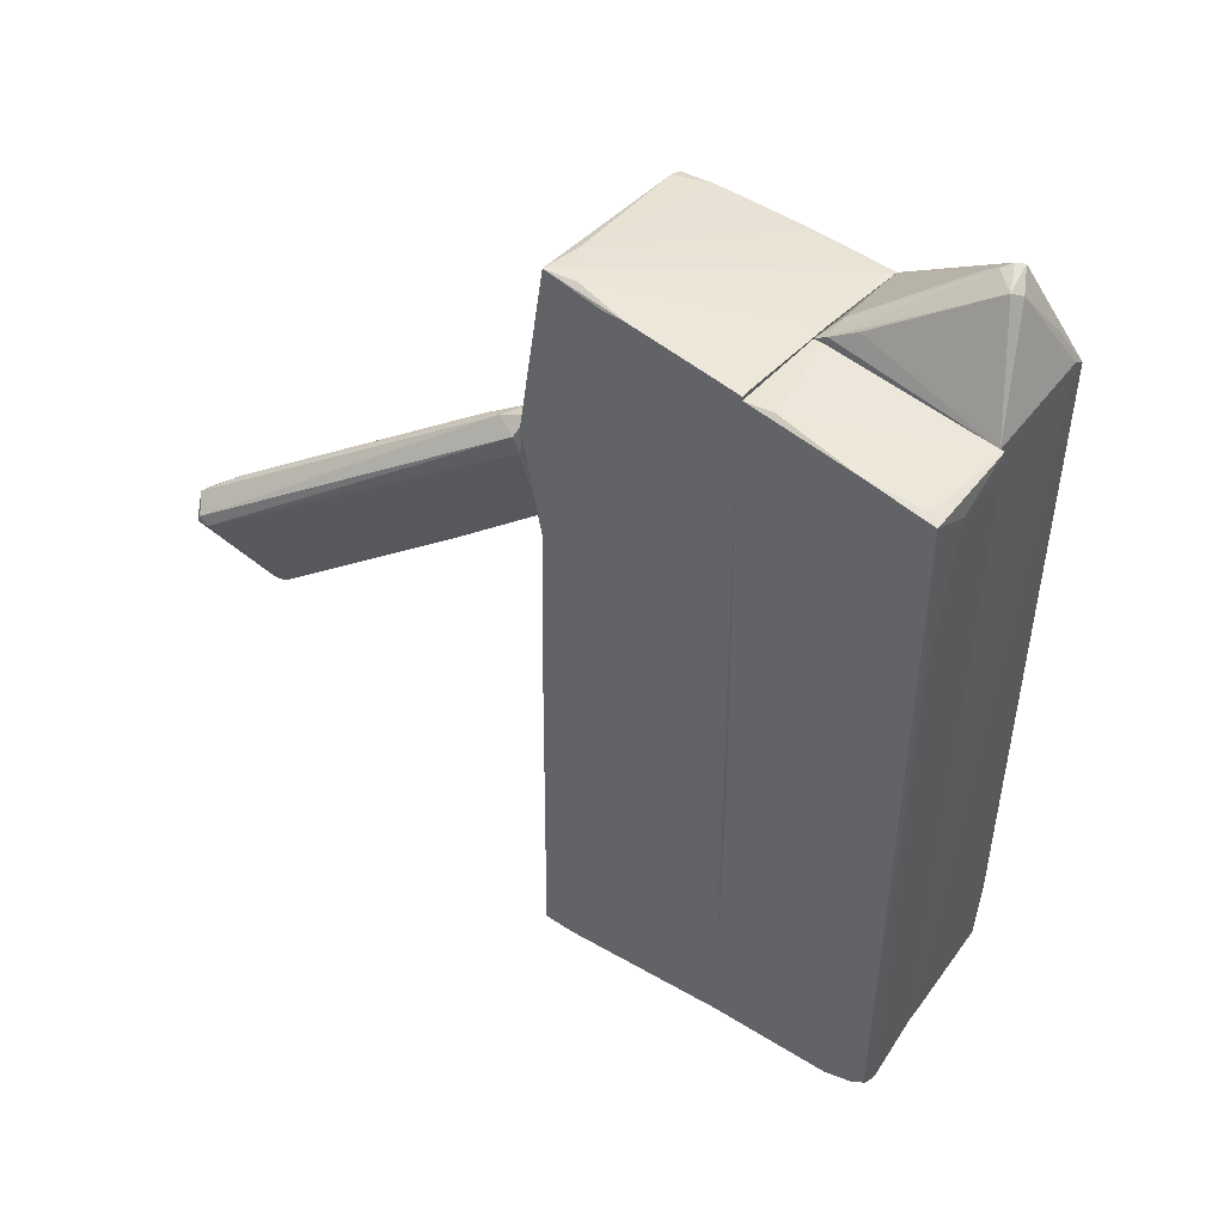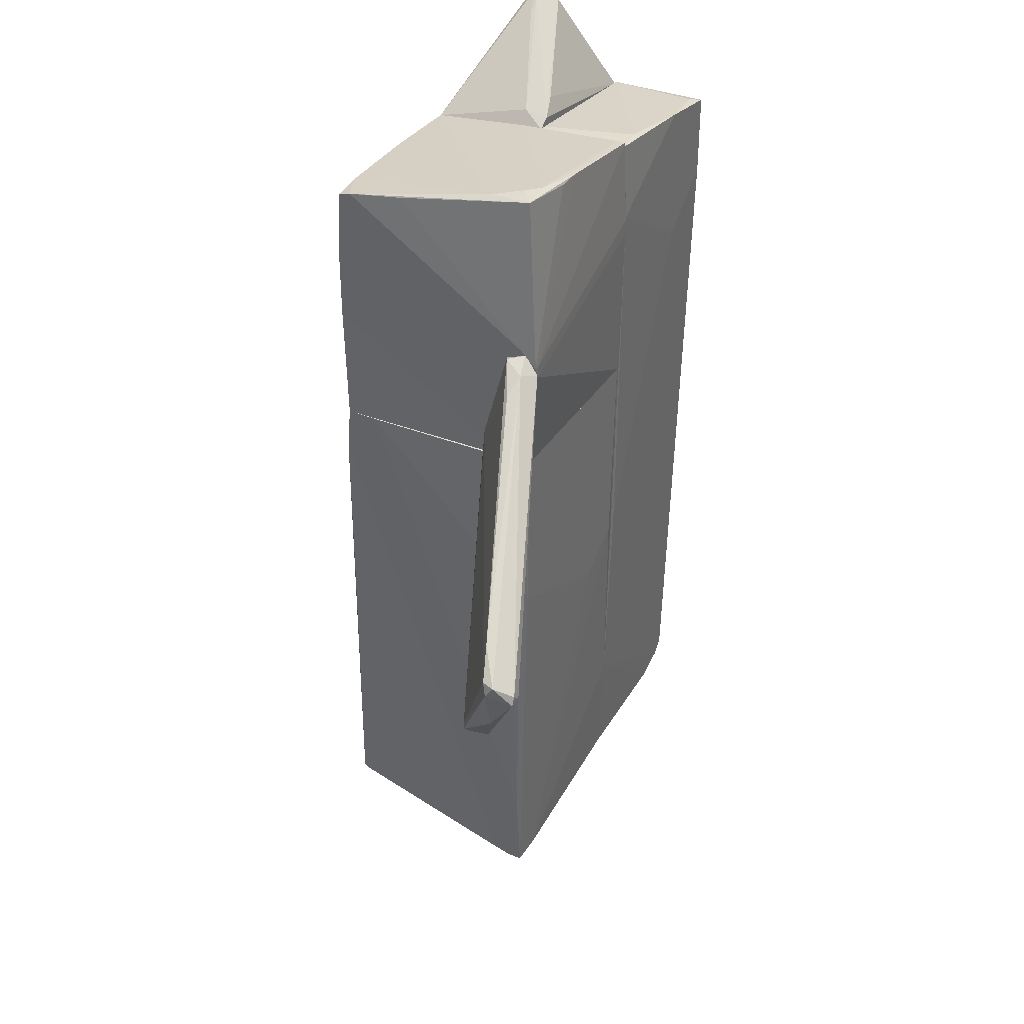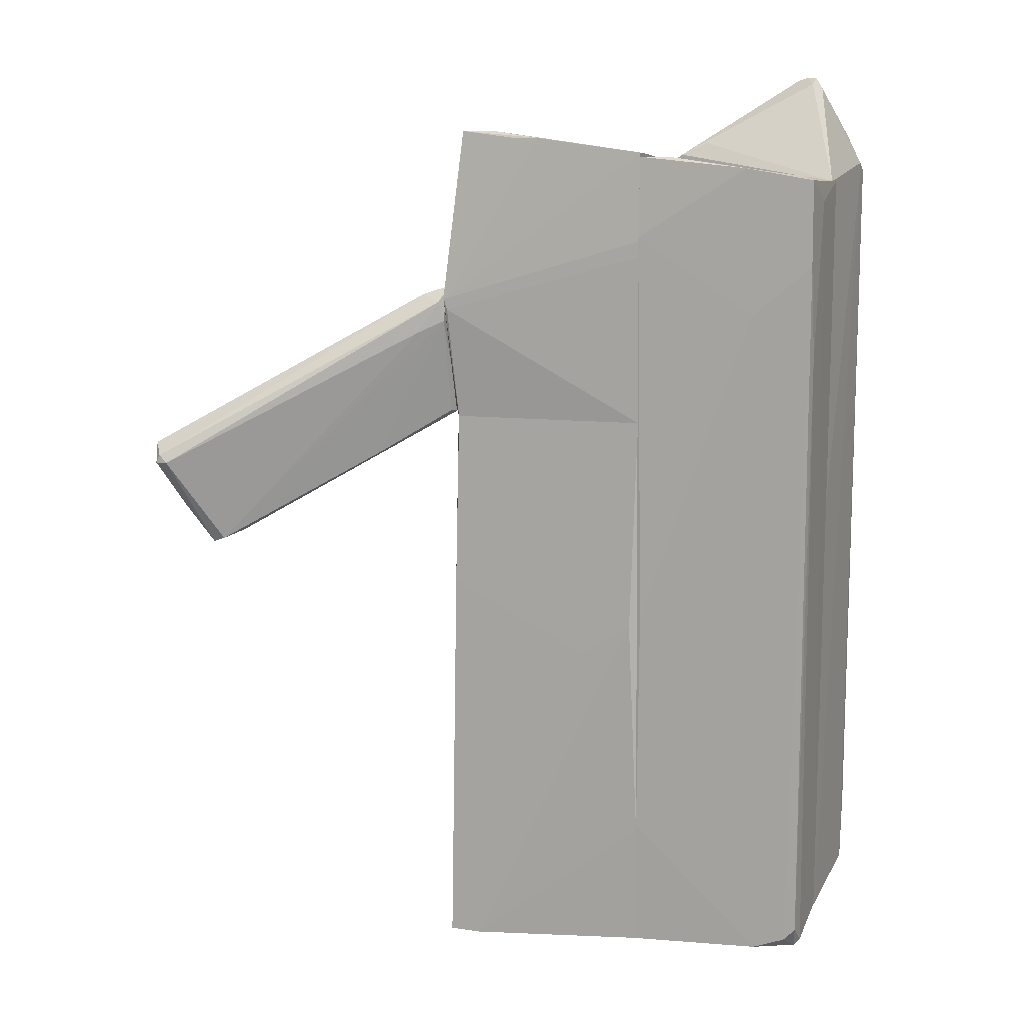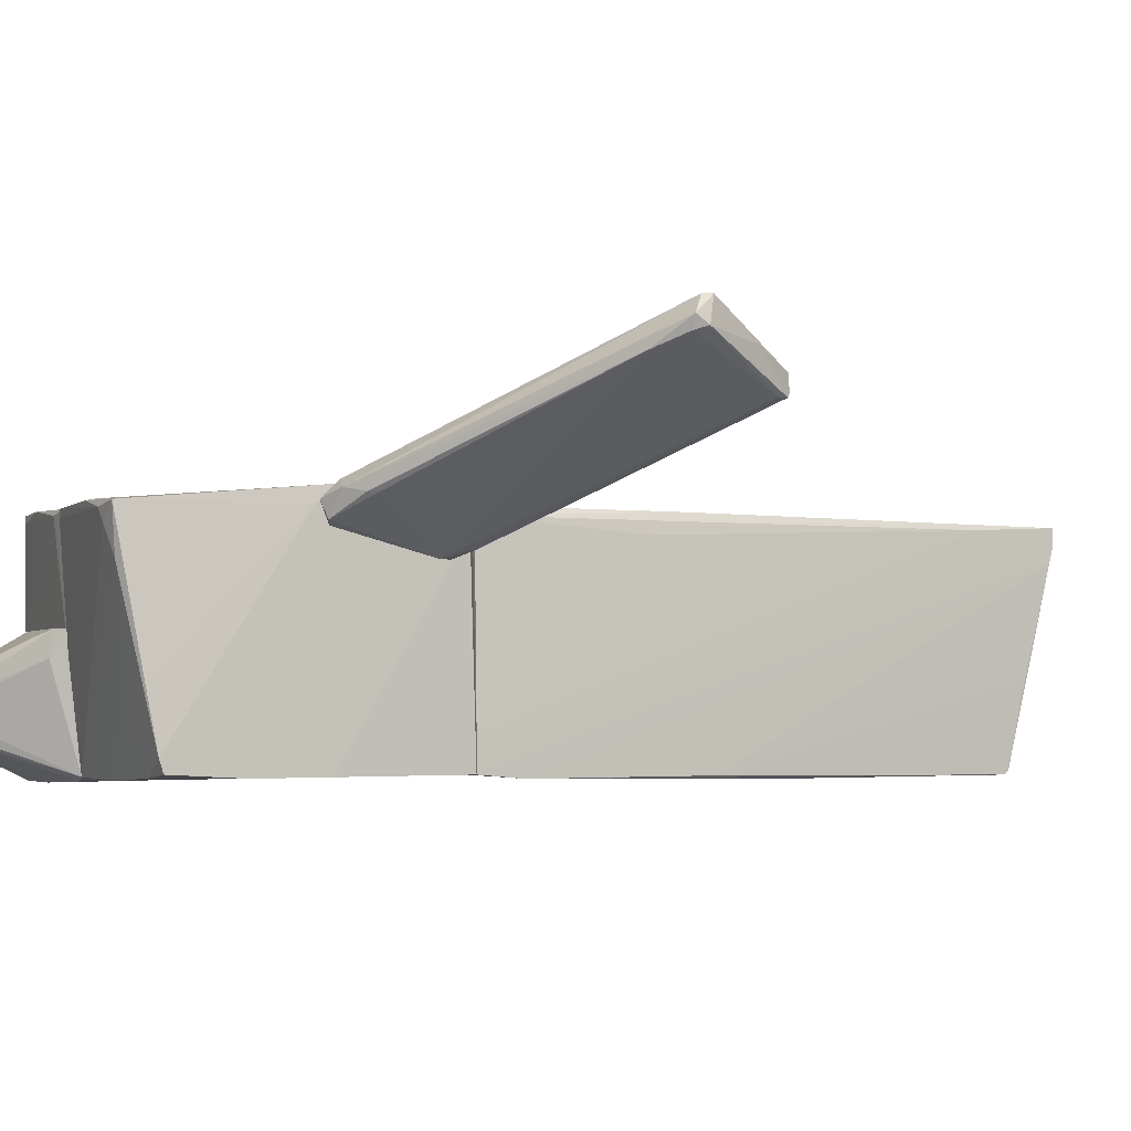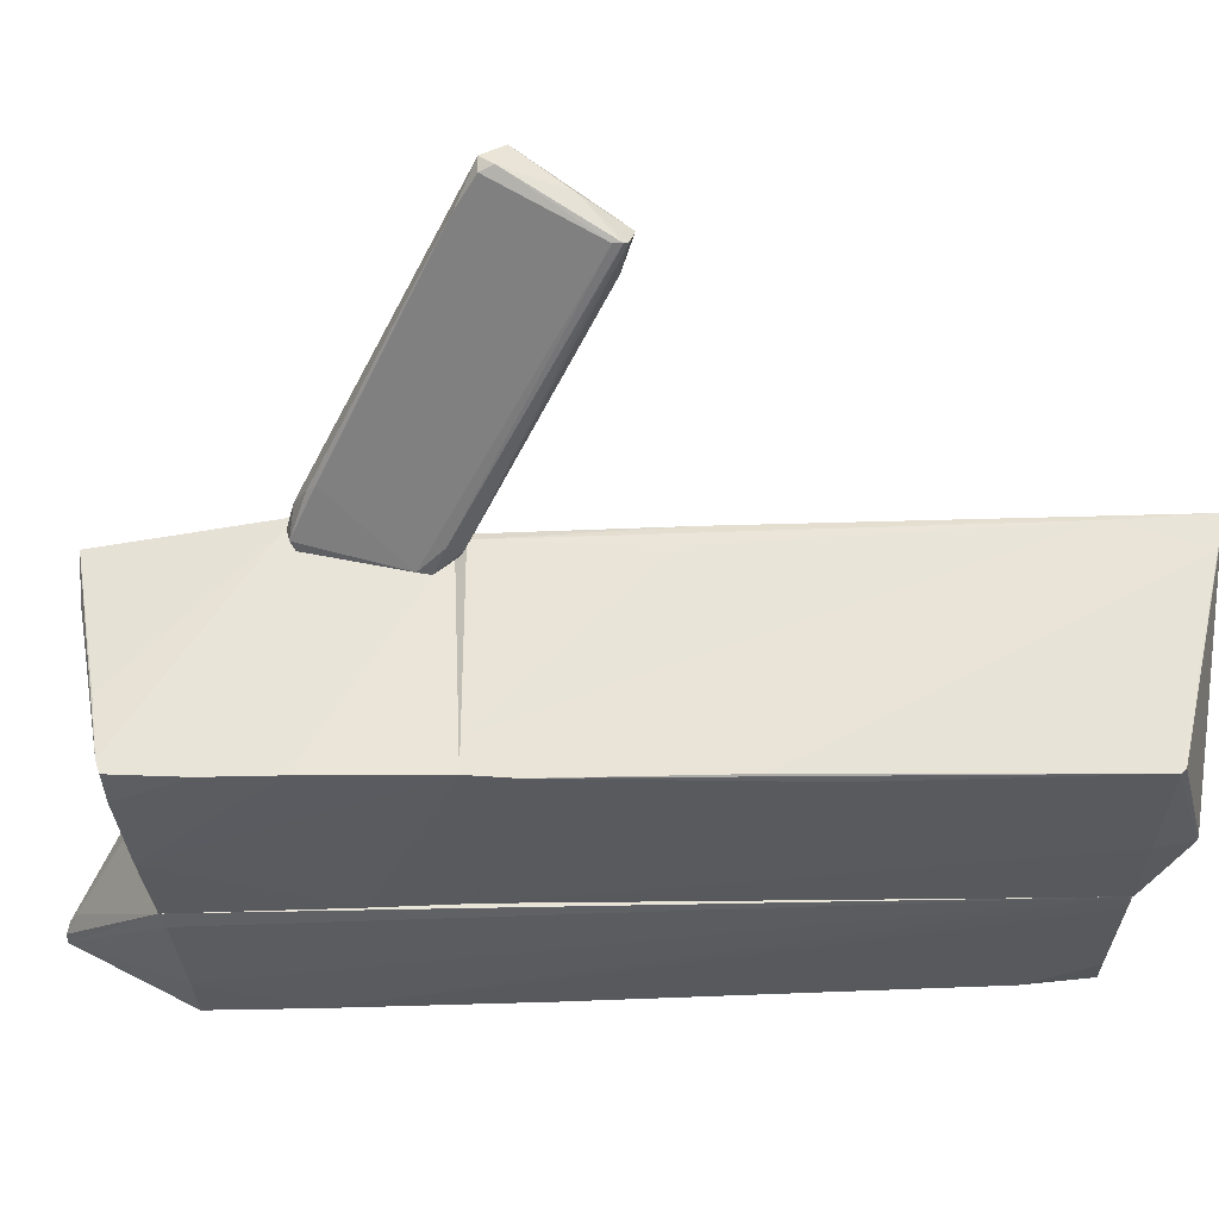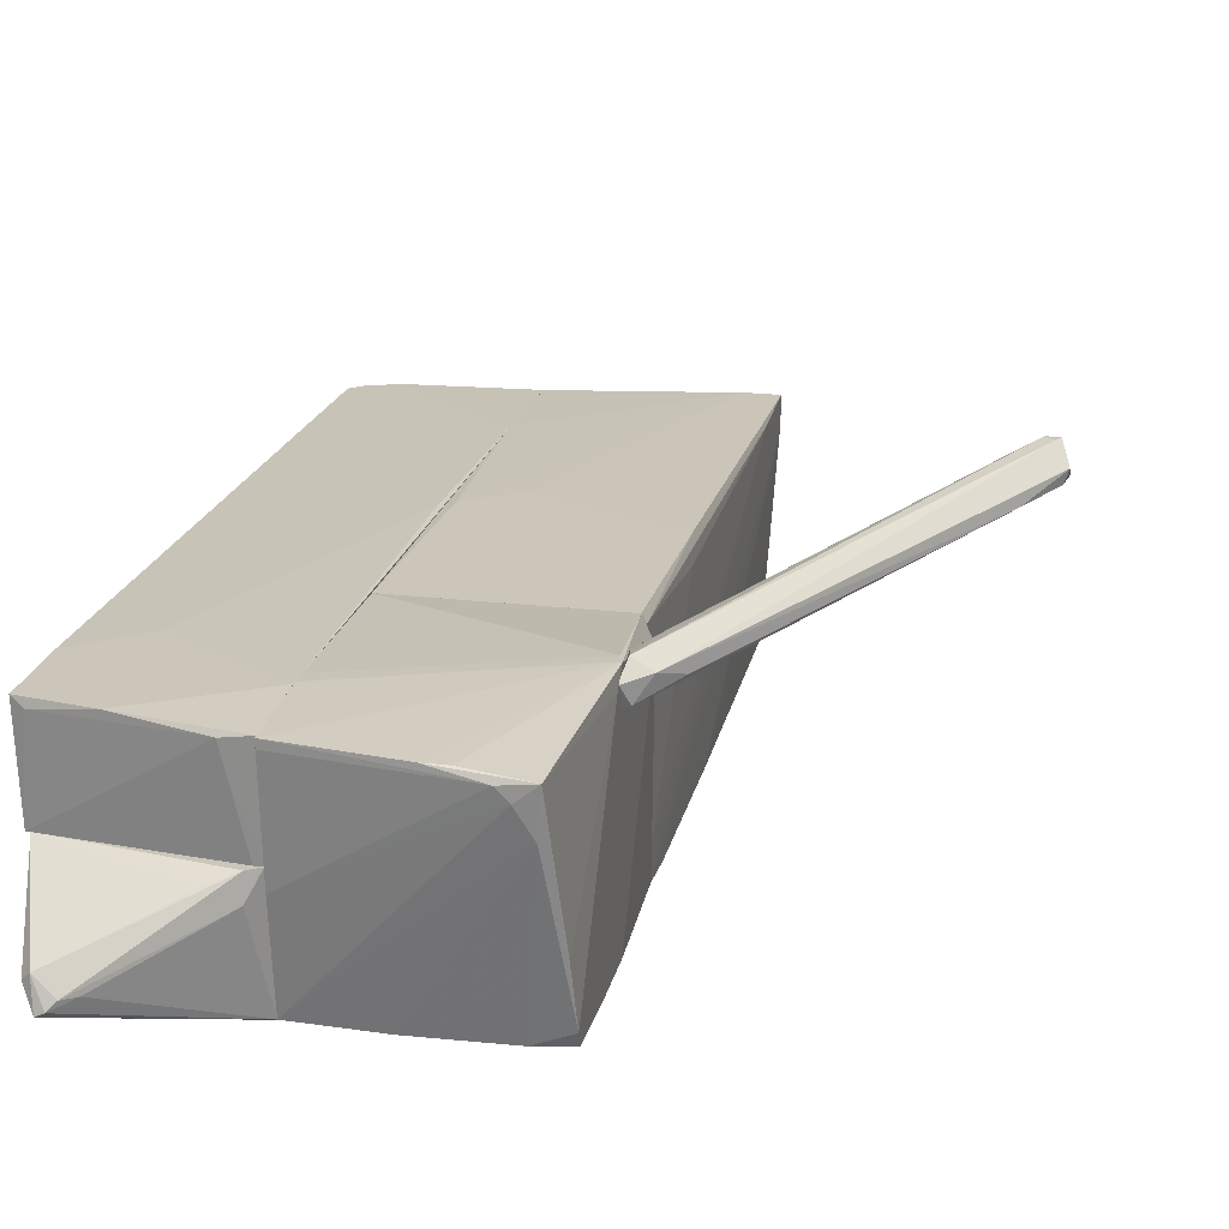
<metadata>
{"format":"obj","ext":"obj","renderer":"f3d","projection":"perspective","resolution":1024,"background":"white","views":[{"elev":46.9,"azim":37.5,"up":"+Y"},{"elev":36.7,"azim":-61.4,"up":"+Y"},{"elev":8.2,"azim":22.9,"up":"+Y"},{"elev":-2.4,"azim":-118.3,"up":"+Z"},{"elev":-31.8,"azim":-87.7,"up":"+Z"},{"elev":21.0,"azim":-168.1,"up":"+Z"}]}
</metadata>
<code>
o convex_0
v -6.751 0.01512 2.754
v -3.038 4.093 1.658
v -3.038 4.032 1.719
v -7.36 1.598 3.484
v -7.055 1.293 3.728
v -3.099 2.084 1.415
v -3.099 2.571 0.9892
v -6.446 0.01512 2.997
v -3.038 3.545 1.841
v -6.873 1.902 3.119
v -3.16 4.032 1.415
v -6.812 0.1979 2.693
v -3.038 2.084 1.233
v -3.099 3.85 1.902
v -3.404 2.206 1.111
v -7.177 1.415 3.728
v -3.404 3.971 1.78
v -6.995 0.5629 3.241
v -7.299 1.598 3.302
v -6.203 0.1371 2.754
v -3.16 2.024 1.233
v -6.812 0.07589 2.693
v -3.038 3.971 1.354
v -6.629 -0.04566 2.997
v -7.238 1.293 3.728
v -7.36 1.415 3.362
v -3.83 3.667 1.72
v -4.134 1.415 1.902
v -3.038 2.389 0.9892
v -3.404 3.362 2.024
v -3.708 3.789 1.72
f 11 27 31
f 2 3 9
f 9 6 13
f 2 9 13
f 9 3 14
f 12 7 15
f 5 14 16
f 16 14 17
f 3 2 17
f 10 4 17
f 2 11 17
f 14 3 17
f 4 16 17
f 4 10 19
f 10 7 19
f 7 12 19
f 13 20 21
f 20 1 21
f 15 21 22
f 12 15 22
f 1 18 22
f 21 1 22
f 7 11 23
f 11 2 23
f 2 13 23
f 8 5 24
f 18 1 24
f 1 20 24
f 20 8 24
f 16 4 25
f 5 16 25
f 24 5 25
f 18 24 25
f 4 19 26
f 19 12 26
f 12 22 26
f 22 18 26
f 25 4 26
f 18 25 26
f 7 10 27
f 11 7 27
f 6 9 28
f 9 8 28
f 13 6 28
f 8 20 28
f 20 13 28
f 15 7 29
f 13 21 29
f 21 15 29
f 7 23 29
f 23 13 29
f 5 8 30
f 8 9 30
f 14 5 30
f 9 14 30
f 10 17 31
f 17 11 31
f 27 10 31
o convex_1
v -1.76 -6.497 1.475
v 0.1274 2.024 1.658
v 0.188 2.024 1.658
v -2.977 1.354 -1.629
v 0.188 -5.645 -1.629
v -2.855 2.024 1.658
v -2.916 -5.829 -1.69
v 0.188 2.024 -1.567
v 0.188 -6.315 1.536
v -3.038 -6.56 1.598
v -0.9685 -6.255 -1.507
v -2.977 2.024 -1.568
v 0.06641 -1.203 1.658
v -2.977 -0.412 1.354
v -1.151 -5.707 -1.69
v -2.855 -2.238 -1.69
v -3.038 -6.497 1.11
v -0.9685 -6.376 -0.7156
v -2.916 2.024 1.536
v -2.916 -0.6548 1.658
v -2.977 -1.324 -1.629
v 0.188 -4.489 1.597
v 0.188 -5.889 -0.8368
v -3.038 -5.28 1.536
v -2.916 -5.89 -1.629
v -2.551 -6.56 1.598
v -2.977 2.024 -1.081
v 0.188 -6.315 1.354
v -1.09 -6.255 -1.507
v -3.038 -6.56 1.354
v -0.725 -1.691 1.658
v -0.238 -6.376 1.476
v 0.188 -4.794 -1.629
v -2.977 -6.132 -0.4111
f 56 48 65
f 33 34 37
f 34 36 39
f 37 34 39
f 36 34 40
f 37 39 43
f 39 35 43
f 34 33 44
f 36 42 46
f 42 38 46
f 38 35 47
f 35 39 47
f 46 38 47
f 39 46 47
f 43 35 48
f 37 43 50
f 33 37 51
f 44 33 51
f 37 50 51
f 50 41 51
f 35 38 52
f 48 35 52
f 40 34 53
f 34 44 53
f 36 40 54
f 42 36 54
f 48 41 55
f 43 48 55
f 41 50 55
f 50 45 55
f 49 32 57
f 40 53 57
f 53 44 57
f 50 43 58
f 45 50 58
f 43 55 58
f 55 45 58
f 49 42 59
f 54 40 59
f 42 54 59
f 38 42 60
f 42 49 60
f 56 38 60
f 56 60 61
f 41 48 61
f 48 56 61
f 57 41 61
f 49 57 61
f 60 49 61
f 44 51 62
f 51 41 62
f 41 57 62
f 57 44 62
f 32 49 63
f 57 32 63
f 40 57 63
f 59 40 63
f 49 59 63
f 39 36 64
f 36 46 64
f 46 39 64
f 52 38 65
f 48 52 65
f 38 56 65
o convex_2
v -3.038 4.945 -1.568
v -2.977 3.911 1.841
v 0.1883 4.823 1.719
v 0.1883 2.024 -1.568
v 0.1883 5.858 -1.629
v -2.794 6.528 1.597
v -2.855 2.024 1.658
v -2.977 2.024 -1.568
v 0.1883 2.024 1.658
v 0.1883 6.163 1.658
v -3.038 5.98 -1.506
v -3.038 2.146 1.354
v -2.49 6.528 1.354
v -3.038 3.911 1.841
v -1.09 5.919 -1.629
v 0.1274 3.363 -1.629
v 0.1883 6.041 -0.1064
v -1.516 6.406 1.658
v -3.038 6.041 -1.324
v -3.038 3.911 -1.568
v -2.977 3.728 1.841
v -2.734 6.467 0.9278
v -2.308 6.528 1.536
v -2.49 5.98 -1.568
v -2.977 6.163 -0.4719
v -3.038 4.154 1.597
v -1.881 6.406 1.658
v 0.1883 4.58 1.719
v 0.1883 6.163 1.536
f 82 88 94
f 68 69 70
f 69 72 73
f 69 68 74
f 72 69 74
f 67 68 75
f 68 70 75
f 73 72 77
f 76 66 77
f 77 72 79
f 76 77 79
f 70 69 81
f 69 73 81
f 73 80 81
f 80 70 81
f 75 70 82
f 70 78 82
f 67 75 83
f 79 67 83
f 76 79 84
f 73 77 85
f 77 66 85
f 66 80 85
f 80 73 85
f 68 67 86
f 72 74 86
f 67 79 86
f 79 72 86
f 78 70 87
f 71 78 87
f 70 80 87
f 84 71 87
f 78 71 88
f 82 78 88
f 83 75 88
f 71 83 88
f 66 76 89
f 80 66 89
f 76 84 89
f 87 80 89
f 84 87 89
f 71 84 90
f 90 84 91
f 79 71 91
f 84 79 91
f 71 90 91
f 71 79 92
f 83 71 92
f 79 83 92
f 74 68 93
f 68 86 93
f 86 74 93
f 75 82 94
f 88 75 94
o convex_3
v 2.684 6.466 -1.202
v 0.1884 -6.012 0.07548
v 0.3711 -6.012 0.07548
v 0.4927 -5.584 -1.629
v 0.1884 5.857 -1.629
v 0.1884 6.04 0.1973
v 2.745 -5.828 0.1975
v 2.745 -4.488 -1.568
v 2.806 5.735 0.1975
v 2.684 5.735 -1.75
v 2.075 7.381 -0.959
v 0.1884 -5.584 -1.629
v 2.867 5.918 -1.507
v 2.745 -5.462 -1.446
v 0.1884 -6.012 0.1973
v 0.4319 5.797 -1.689
v 2.258 7.257 -0.594
v 2.684 4.215 -1.75
v 0.3103 -5.889 -0.8371
v 1.893 5.735 -1.75
v 2.806 0.6241 0.1975
v 2.197 7.381 -1.02
v 0.3711 6.161 0.1973
v 0.3711 6.223 -0.168
v 2.684 -5.462 -1.507
v 2.38 7.197 -0.7158
v 2.745 -5.828 0.07567
v 2.745 1.293 -1.689
v 2.867 6.04 -1.324
v 1.954 7.319 -0.8371
v 2.197 -5.462 -1.568
v 0.3711 -5.645 -1.568
v 0.7363 6.345 0.07548
v 1.771 7.197 -0.8371
v 2.867 5.797 -1.324
f 123 115 129
f 99 96 100
f 100 101 103
f 96 99 106
f 102 107 108
f 96 97 109
f 100 96 109
f 97 101 109
f 101 100 109
f 106 99 110
f 98 106 112
f 97 96 113
f 96 106 113
f 106 110 114
f 112 106 114
f 104 112 114
f 103 101 115
f 99 105 116
f 95 107 116
f 107 104 116
f 110 99 116
f 105 111 116
f 104 114 116
f 114 110 116
f 100 103 117
f 99 100 118
f 100 117 118
f 102 108 119
f 111 103 120
f 95 116 120
f 116 111 120
f 101 97 121
f 97 113 121
f 119 108 121
f 113 119 121
f 107 102 122
f 104 107 122
f 98 112 122
f 112 104 122
f 107 95 123
f 103 115 123
f 95 120 123
f 120 103 123
f 111 105 124
f 117 111 124
f 118 117 124
f 119 98 125
f 102 119 125
f 98 122 125
f 122 102 125
f 106 98 126
f 113 106 126
f 98 119 126
f 119 113 126
f 103 111 127
f 117 103 127
f 111 117 127
f 105 99 128
f 99 118 128
f 124 105 128
f 118 124 128
f 108 107 129
f 115 101 129
f 101 121 129
f 121 108 129
f 107 123 129
o convex_4
v 1.893 5.919 1.719
v 0.1886 -6.316 1.354
v 0.3103 -6.316 1.354
v 0.1886 6.04 0.1975
v 2.745 -5.827 0.1975
v 2.867 5.736 0.1975
v 2.806 -5.827 1.537
v 0.1886 -6.011 0.1975
v 0.1886 4.884 1.719
v 2.928 5.736 1.719
v 0.1886 -4.427 1.598
v 0.1886 6.102 1.658
v 2.928 4.458 1.719
v 2.806 -6.072 1.232
v 0.1886 -6.316 1.537
v 2.928 3.118 1.537
v 0.2494 -1.02 1.658
v 0.6147 6.102 1.598
v 2.136 -6.193 1.537
v 2.38 -5.889 0.1975
v 2.014 3.727 1.719
v 2.928 5.431 1.111
v 2.745 -6.133 1.354
v 0.3103 -6.072 0.3194
v 2.745 5.797 1.598
v 0.3103 6.04 0.1975
v 2.623 -6.01 1.537
v 2.867 5.37 0.1975
f 135 151 157
f 134 133 135
f 131 133 137
f 133 134 137
f 133 131 138
f 130 138 139
f 138 131 140
f 133 138 141
f 138 130 141
f 139 138 142
f 131 132 144
f 140 131 144
f 142 136 145
f 139 142 145
f 136 143 145
f 138 140 146
f 141 130 147
f 133 141 147
f 144 132 148
f 140 144 148
f 137 134 149
f 142 138 150
f 138 146 150
f 135 139 151
f 143 134 151
f 139 145 151
f 145 143 151
f 134 143 152
f 143 136 152
f 148 132 152
f 132 149 152
f 149 134 152
f 132 131 153
f 131 137 153
f 149 132 153
f 137 149 153
f 130 139 154
f 139 135 154
f 147 130 154
f 135 147 154
f 135 133 155
f 147 135 155
f 133 147 155
f 136 142 156
f 146 140 156
f 140 148 156
f 142 150 156
f 150 146 156
f 152 136 156
f 148 152 156
f 134 135 157
f 151 134 157

</code>
